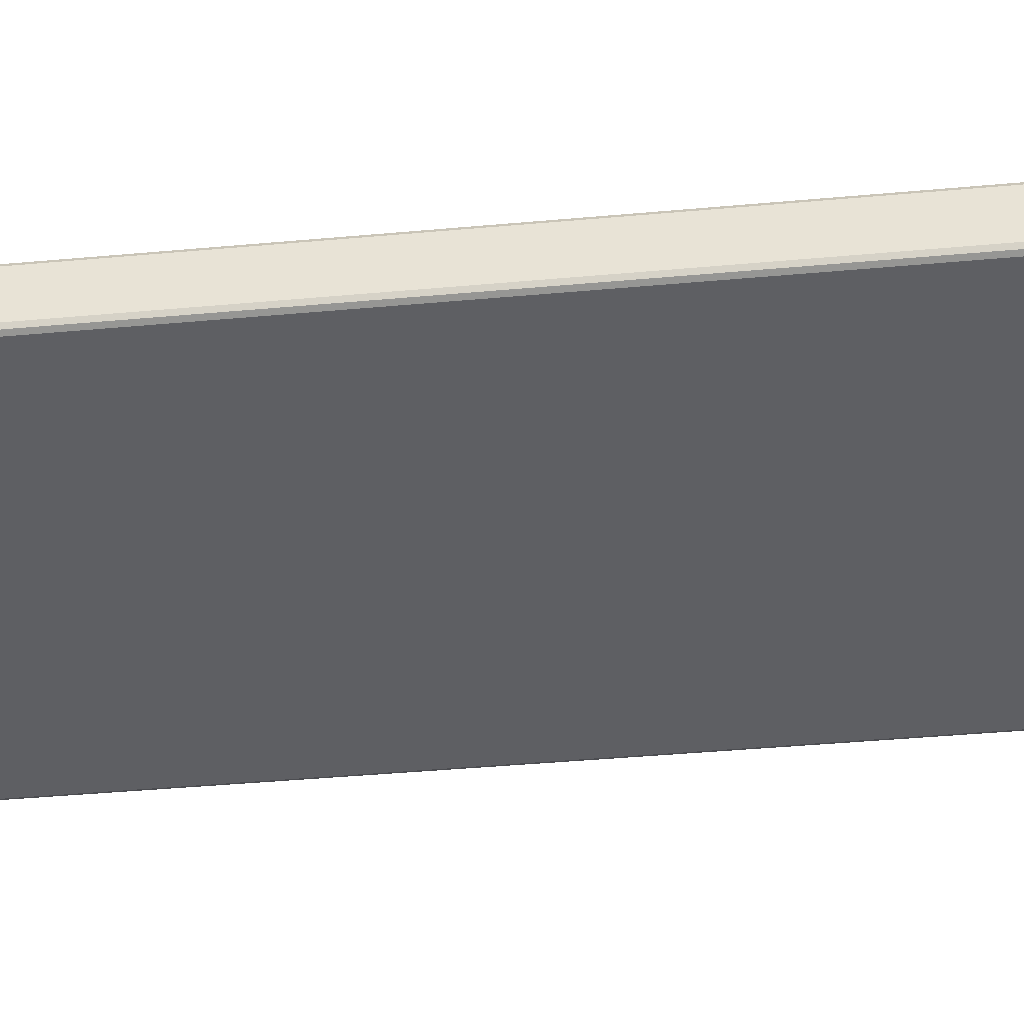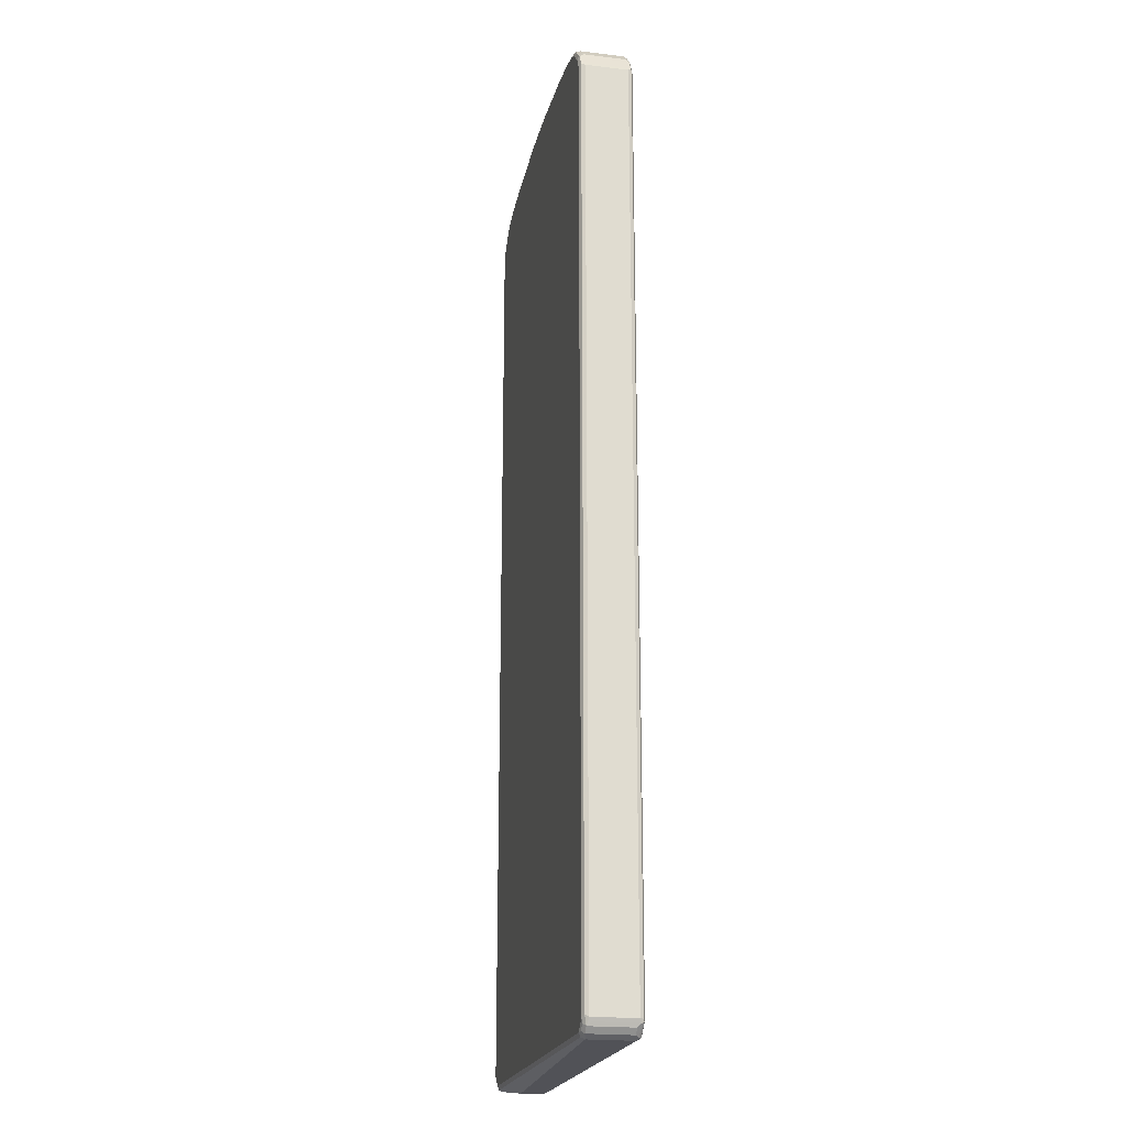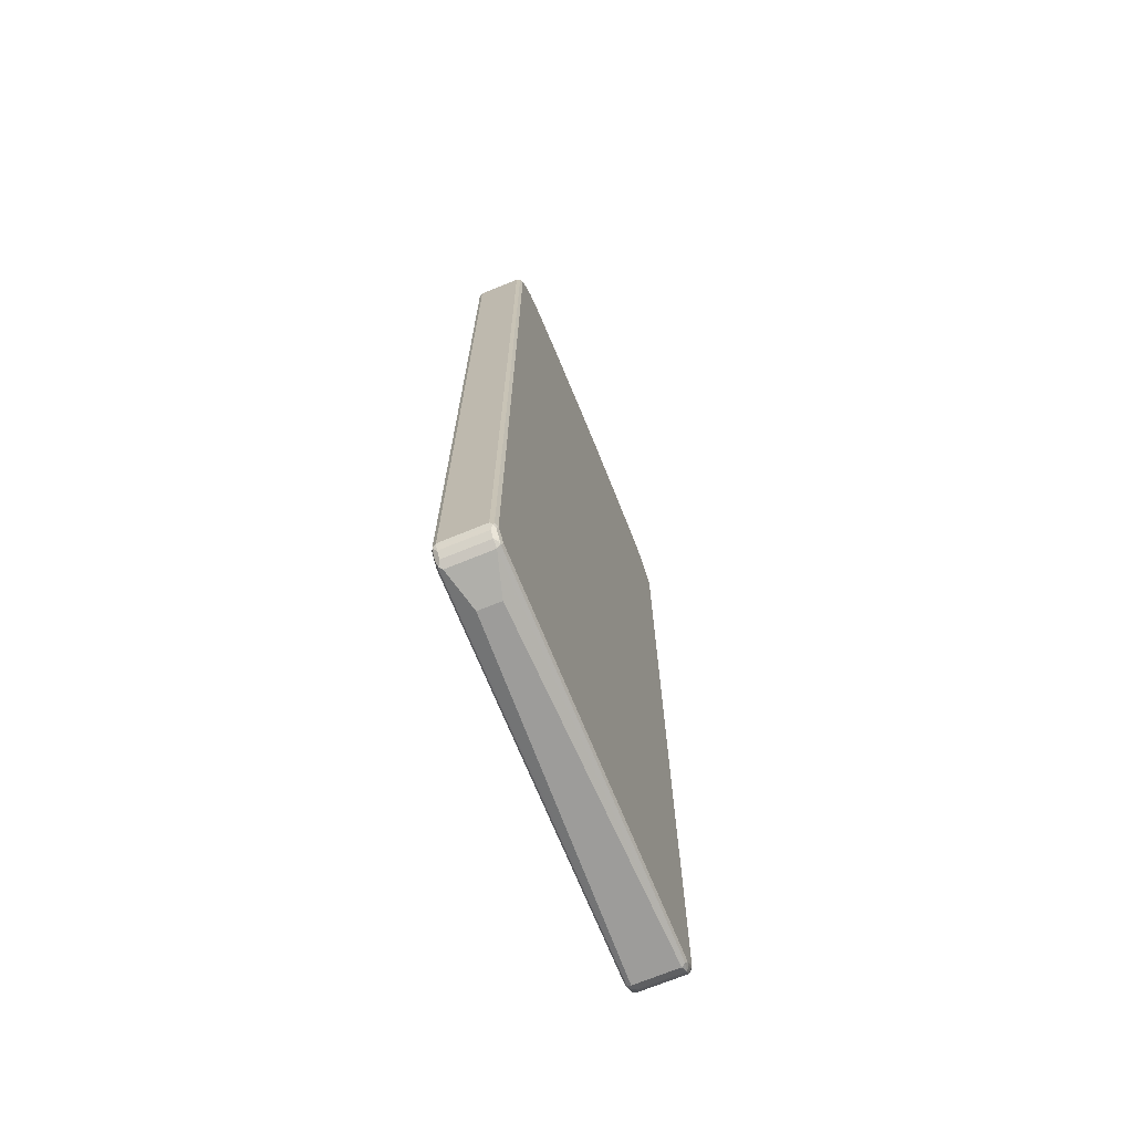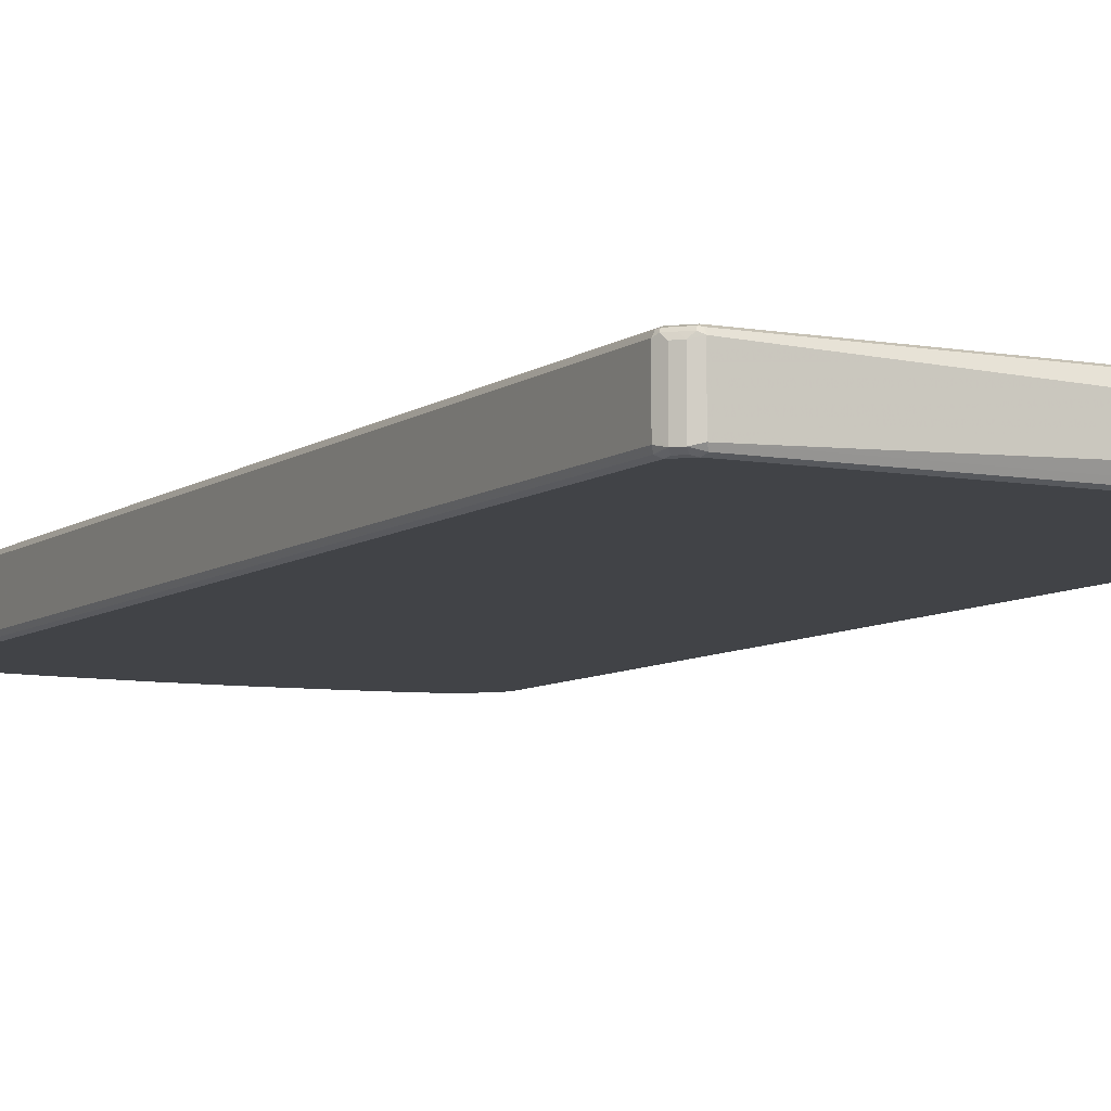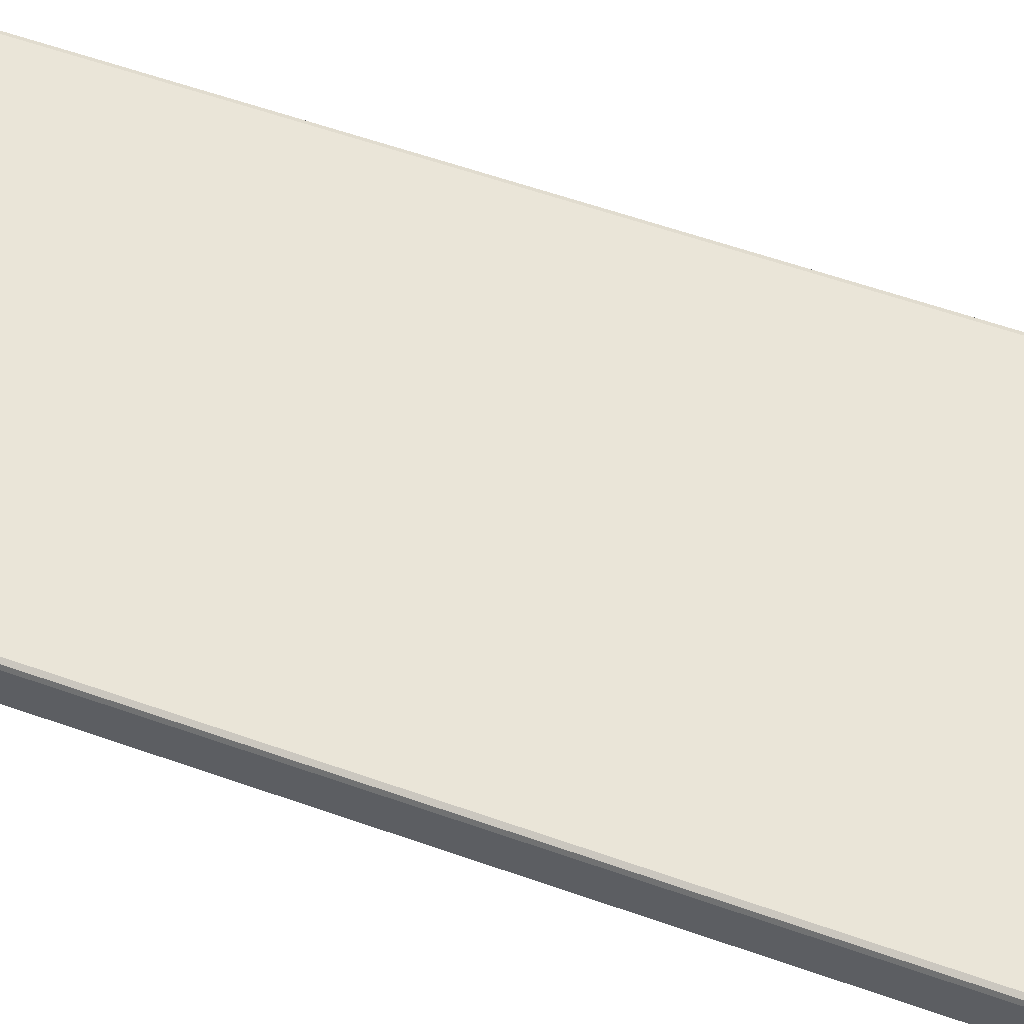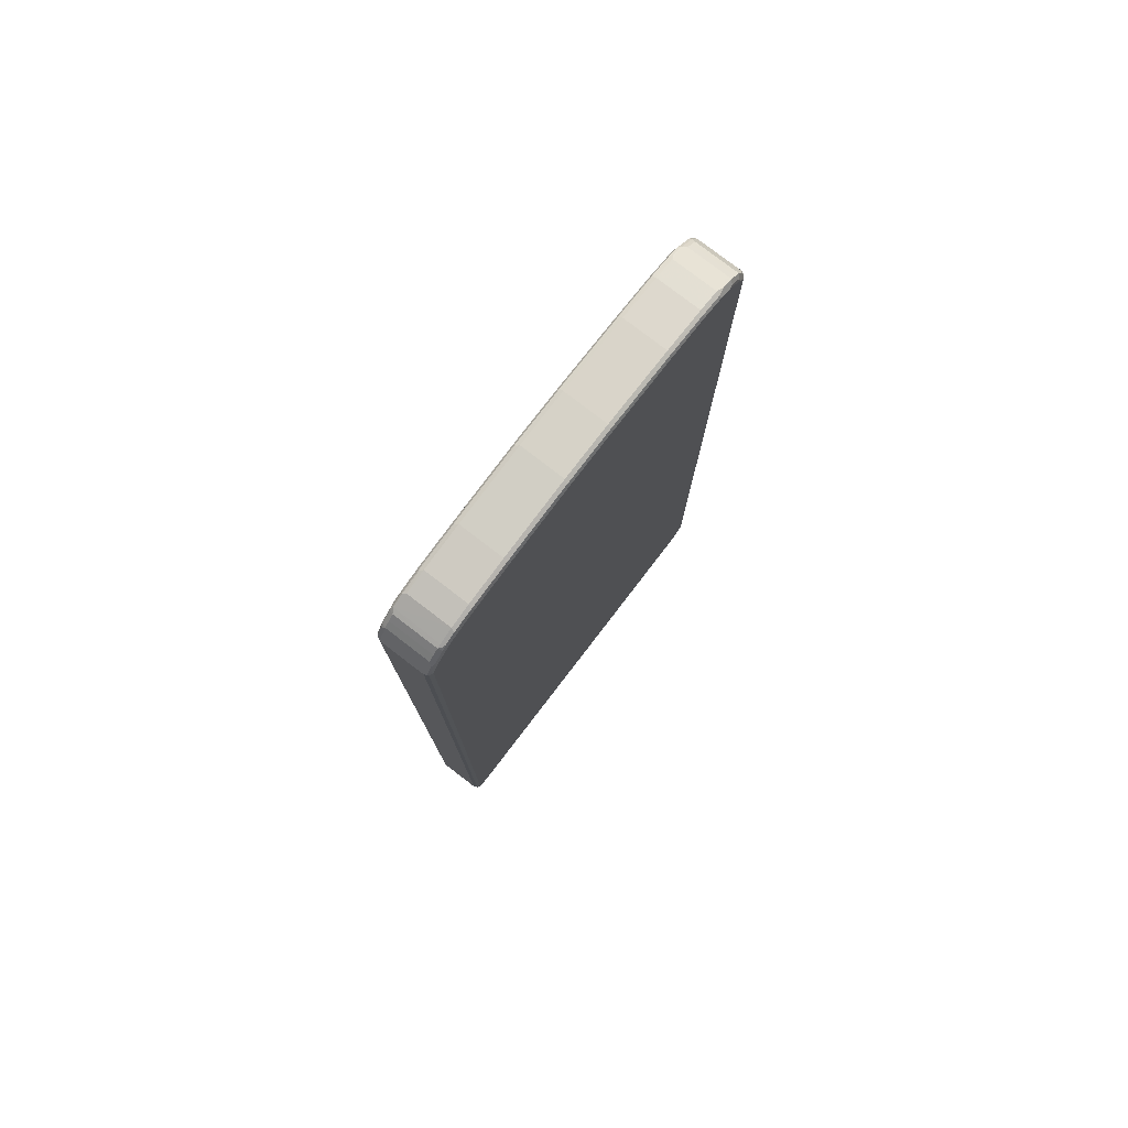
<metadata>
{"format":"obj","ext":"obj","renderer":"f3d","projection":"perspective","resolution":1024,"background":"white","views":[{"elev":-41.8,"azim":96.3,"up":"+Z"},{"elev":-20.7,"azim":-101.9,"up":"+Y"},{"elev":-71.0,"azim":112.2,"up":"+Y"},{"elev":-7.3,"azim":-27.6,"up":"+Z"},{"elev":58.9,"azim":-70.0,"up":"+Z"},{"elev":78.6,"azim":-52.5,"up":"+Y"}]}
</metadata>
<code>
v -0.381 -0.8824 -0.04011
v -0.3777 -0.8791 -0.0468
v -0.3744 -0.8957 -0.04345
v -0.3777 -0.889 -0.03676
v -0.381 -0.8824 0.04011
v -0.381 0.8222 -0.04011
v -0.371 -0.8824 -0.05014
v -0.3694 -0.8908 -0.04846
v -0.3777 0.8256 -0.0468
v -0.3643 -0.9058 -0.04345
v -0.3744 -0.8957 0.03676
v -0.3777 -0.889 0.04345
v -0.3777 -0.8824 0.0468
v -0.3786 0.8273 0.04513
v -0.381 0.8222 0.04011
v -0.3777 0.8289 -0.04011
v -0.361 -0.8925 -0.05014
v -0.371 0.8222 -0.05014
v -0.3593 -0.9008 -0.04846
v -0.366 0.8498 -0.04513
v -0.3677 0.8457 -0.0468
v -0.361 0.8423 -0.05014
v -0.3643 -0.9058 0.03676
v -0.3559 -0.9075 -0.04513
v -0.3509 -0.9125 -0.04011
v -0.376 -0.8874 0.04763
v -0.3677 -0.8992 0.04345
v -0.366 -0.8975 0.04763
v -0.371 -0.8824 0.05014
v -0.3777 0.8222 0.0468
v -0.3723 0.8323 0.04763
v -0.3685 0.8473 0.04513
v -0.3643 0.8556 -0.04011
v -0.3509 -0.9024 -0.05014
v -0.361 0.8536 -0.04763
v -0.3509 0.8524 -0.05014
v -0.3509 -0.9125 0.04011
v -0.3577 -0.9091 0.04345
v -0.3476 -0.9091 -0.0468
v 0.2807 -0.9226 -0.02006
v 0.3509 -0.9125 -0.04011
v -0.3559 -0.9075 0.04763
v -0.361 -0.8925 0.05014
v -0.371 0.8222 0.05014
v -0.361 0.8423 0.05014
v -0.3622 0.8524 0.04763
v -0.3643 0.8556 0.04011
v -0.3543 0.8657 -0.04011
v 0.3509 -0.9024 -0.05014
v -0.341 0.8737 -0.04763
v -0.3309 0.8724 -0.05014
v 0.2807 -0.9226 0.02006
v 0.2857 -0.9201 0.02507
v 0.3559 -0.91 0.04513
v -0.3509 -0.9091 0.0468
v 0.3543 -0.9091 -0.0468
v 0.3585 -0.9075 -0.04513
v 0.3643 -0.9058 -0.04011
v 0.3509 -0.9125 0.04011
v 0.3509 -0.9024 0.05014
v -0.3509 -0.9024 0.05014
v 0.3509 -0.9091 0.0468
v -0.3509 0.8524 0.05014
v -0.3422 0.8724 0.04763
v -0.3543 0.8657 0.04011
v -0.3443 0.8757 -0.04011
v 0.3622 -0.9024 -0.04763
v 0.361 -0.8925 -0.05014
v -0.336 0.88 -0.04513
v -0.3209 0.8836 -0.04763
v -0.3109 0.8824 -0.05014
v 0.3643 -0.9058 0.04011
v 0.361 -0.9037 0.04763
v 0.3723 -0.8925 -0.04763
v 0.3744 -0.8957 -0.04011
v 0.361 -0.8925 0.05014
v -0.3309 0.8724 0.05014
v -0.3342 0.8791 0.0468
v -0.3384 0.8775 0.04513
v -0.3443 0.8757 0.04011
v 0.371 -0.8824 -0.05014
v -0.3376 0.8791 0.04011
v -0.3109 0.8925 0.04011
v -0.3109 0.8925 -0.04011
v -0.3159 0.8899 -0.04513
v -0.3109 0.889 -0.0468
v -0.2707 0.8925 -0.05014
v 0.3744 -0.8957 0.04011
v 0.371 -0.8937 0.04763
v 0.3777 -0.8824 -0.0468
v 0.3786 -0.8874 -0.04513
v 0.371 -0.8824 0.05014
v -0.3109 0.8824 0.05014
v -0.3142 0.889 0.0468
v 0.371 0.8222 -0.05014
v -0.2741 0.8992 0.0468
v -0.2707 0.9024 0.04011
v -0.2707 0.9024 -0.04011
v -0.2757 0.9001 -0.04513
v -0.2707 0.8992 -0.0468
v -0.1905 0.9024 -0.05014
v 0.3777 -0.889 0.04011
v 0.3777 -0.8858 0.0468
v 0.376 -0.8899 0.04513
v 0.3777 0.8222 -0.0468
v 0.381 -0.8824 -0.04011
v 0.381 -0.8824 0.04011
v 0.381 0.8222 -0.04011
v 0.371 0.8222 0.05014
v -0.2707 0.8925 0.05014
v 0.361 0.8423 -0.05014
v 0.376 0.8273 -0.04763
v -0.1938 0.9091 0.0468
v -0.1905 0.9125 0.04011
v -0.1905 0.9125 -0.04011
v -0.1955 0.91 -0.04513
v -0.1905 0.9091 -0.0468
v -0.05014 0.9125 -0.05014
v 0.3777 0.819 0.0468
v 0.3777 0.8289 -0.04345
v 0.381 0.8222 0.04011
v 0.3694 0.8307 0.04846
v 0.361 0.8423 0.05014
v -0.1905 0.9024 0.05014
v 0.366 0.8473 -0.04763
v 0.3509 0.8524 -0.05014
v -0.05014 0.9125 0.05014
v -0.05342 0.9192 0.0468
v -0.05014 0.9226 0.04011
v -0.05014 0.9226 -0.04011
v -0.05513 0.9201 -0.04513
v -0.05014 0.9192 -0.0468
v 0.05513 0.9176 -0.04763
v 0.05014 0.9125 -0.05014
v 0.3744 0.8356 0.04345
v 0.366 0.8473 0.04513
v 0.3777 0.8289 0.03676
v 0.3677 0.8489 -0.04345
v 0.3593 0.8507 0.04846
v 0.3509 0.8524 0.05014
v 0.3559 0.8574 -0.04763
v 0.3577 0.8591 -0.04345
v 0.3309 0.8724 -0.05014
v 0.336 0.8775 -0.04763
v 0.05014 0.9125 0.05014
v 0.04678 0.9192 0.0468
v 0.05014 0.9226 0.04011
v 0.05014 0.9226 -0.04011
v 0.05014 0.9192 -0.0468
v 0.1955 0.9075 -0.04763
v 0.1905 0.9024 -0.05014
v 0.3643 0.8556 0.04345
v 0.3643 0.8556 -0.03676
v 0.3543 0.8657 0.04345
v 0.3392 0.8708 0.04846
v 0.3309 0.8724 0.05014
v 0.3376 0.8791 -0.04345
v 0.3543 0.8657 -0.03676
v 0.3109 0.8824 -0.05014
v 0.3159 0.8874 -0.04763
v 0.1905 0.9024 0.05014
v 0.1872 0.9091 0.0468
v 0.1905 0.9125 0.04011
v 0.1905 0.9125 -0.04011
v 0.1905 0.9091 -0.0468
v 0.2707 0.8992 -0.0468
v 0.2757 0.8975 -0.04763
v 0.2707 0.8925 -0.05014
v 0.3443 0.8757 0.04345
v 0.336 0.8775 0.04513
v 0.3109 0.8824 0.05014
v 0.3376 0.8791 0.03676
v 0.3443 0.8757 -0.03676
v 0.3175 0.889 -0.04345
v 0.3109 0.8925 -0.04011
v 0.2707 0.8925 0.05014
v 0.2674 0.8992 0.0468
v 0.2707 0.9024 0.04011
v 0.2707 0.9024 -0.04011
v 0.2774 0.8992 -0.04345
v 0.3242 0.8858 0.04345
v 0.3159 0.8874 0.04513
v 0.3075 0.889 0.0468
v 0.3109 0.8925 0.04011
f 1 2 3
f 109 122 123
f 109 119 122
f 108 137 121
f 108 120 137
f 106 121 107
f 106 108 121
f 105 120 108
f 105 112 120
f 111 126 141
f 103 121 119
f 102 107 103
f 101 132 118
f 101 117 132
f 100 116 117
f 99 116 100
f 99 115 116
f 98 115 99
f 97 115 98
f 103 107 121
f 111 141 125
f 112 125 120
f 113 127 128
f 120 135 137
f 120 152 135
f 120 153 152
f 120 138 153
f 120 125 138
f 119 136 122
f 119 135 136
f 119 121 135
f 118 133 134
f 118 132 133
f 116 132 117
f 116 131 132
f 116 130 131
f 115 130 116
f 114 130 115
f 114 129 130
f 113 124 127
f 113 129 114
f 113 128 129
f 97 114 115
f 96 114 97
f 96 113 114
f 96 124 113
f 84 99 85
f 84 98 99
f 83 98 84
f 83 97 98
f 83 96 97
f 83 94 96
f 81 105 90
f 81 95 105
f 79 82 80
f 79 83 82
f 78 83 79
f 78 94 83
f 78 93 94
f 77 93 78
f 76 89 92
f 75 91 88
f 74 91 75
f 74 90 91
f 74 81 90
f 85 99 100
f 121 137 135
f 85 100 86
f 87 117 101
f 96 110 124
f 95 112 105
f 95 125 112
f 95 111 125
f 93 96 94
f 93 110 96
f 92 119 109
f 92 103 119
f 91 108 106
f 91 105 108
f 91 107 102
f 91 106 107
f 90 105 91
f 89 103 92
f 89 104 103
f 88 104 89
f 88 103 104
f 88 102 103
f 88 91 102
f 87 100 117
f 73 89 76
f 122 136 139
f 123 139 140
f 160 175 174
f 160 167 175
f 159 167 160
f 159 168 167
f 157 181 172
f 157 184 181
f 157 175 184
f 157 174 175
f 161 176 162
f 157 173 158
f 157 172 169
f 156 170 171
f 155 170 156
f 155 169 170
f 154 169 155
f 154 173 169
f 154 158 173
f 152 158 154
f 157 169 173
f 162 176 177
f 162 177 163
f 163 177 178
f 177 184 178
f 177 183 184
f 175 178 184
f 175 179 178
f 175 180 179
f 171 177 176
f 171 183 177
f 171 182 183
f 170 182 171
f 170 181 182
f 169 181 170
f 169 172 181
f 167 180 175
f 167 179 180
f 166 179 167
f 164 166 165
f 164 179 166
f 163 179 164
f 163 178 179
f 152 153 158
f 150 168 151
f 150 167 168
f 150 166 167
f 136 152 139
f 135 152 136
f 134 150 151
f 133 150 134
f 133 149 150
f 132 149 133
f 131 149 132
f 131 148 149
f 130 148 131
f 129 148 130
f 129 147 148
f 128 147 129
f 128 146 147
f 127 146 128
f 127 145 146
f 126 144 141
f 126 143 144
f 125 142 138
f 125 141 142
f 138 142 158
f 122 139 123
f 138 158 153
f 139 154 155
f 150 165 166
f 149 165 150
f 148 165 149
f 148 164 165
f 147 164 148
f 147 163 164
f 147 162 163
f 146 162 147
f 145 162 146
f 145 161 162
f 144 174 157
f 144 160 174
f 144 159 160
f 143 159 144
f 142 157 158
f 142 144 157
f 141 144 142
f 139 156 140
f 139 155 156
f 139 152 154
f 72 89 73
f 72 88 89
f 71 100 87
f 13 30 14
f 13 44 30
f 13 29 44
f 13 26 29
f 12 28 26
f 12 27 28
f 12 26 13
f 11 27 12
f 14 30 31
f 11 23 27
f 10 25 37
f 10 24 25
f 10 34 24
f 10 19 34
f 9 22 18
f 9 21 22
f 9 20 21
f 9 16 20
f 10 37 23
f 14 31 46
f 14 46 32
f 14 32 33
f 28 38 42
f 27 38 28
f 26 43 29
f 26 28 43
f 25 41 40
f 25 56 41
f 25 39 56
f 25 52 37
f 25 40 52
f 24 39 25
f 24 34 39
f 23 38 27
f 23 37 38
f 22 35 36
f 21 35 22
f 20 35 21
f 20 33 35
f 16 33 20
f 14 33 16
f 8 19 10
f 8 34 19
f 8 17 34
f 7 34 17
f 5 14 15
f 5 13 14
f 5 12 13
f 3 8 10
f 3 12 4
f 3 11 12
f 3 23 11
f 3 10 23
f 2 18 7
f 2 9 18
f 2 8 3
f 2 7 8
f 1 9 2
f 1 6 9
f 1 15 6
f 1 5 15
f 1 12 5
f 1 4 12
f 1 3 4
f 6 15 14
f 28 42 61
f 6 14 16
f 7 17 8
f 7 49 34
f 7 68 49
f 7 81 68
f 7 95 81
f 7 111 95
f 7 126 111
f 7 143 126
f 7 159 143
f 7 168 159
f 7 151 168
f 7 134 151
f 7 118 134
f 7 101 118
f 7 87 101
f 7 71 87
f 7 51 71
f 7 36 51
f 7 22 36
f 7 18 22
f 6 16 9
f 28 61 43
f 29 43 61
f 29 61 60
f 54 73 62
f 54 72 73
f 54 59 72
f 52 54 53
f 52 59 54
f 50 71 51
f 50 70 71
f 50 85 70
f 50 69 85
f 50 66 69
f 49 74 67
f 49 68 74
f 49 67 56
f 48 66 50
f 48 80 66
f 48 65 80
f 46 65 47
f 46 64 65
f 46 63 64
f 54 62 55
f 45 63 46
f 56 67 57
f 58 67 74
f 71 86 100
f 70 86 71
f 70 85 86
f 69 84 85
f 69 83 84
f 69 82 83
f 69 80 82
f 68 81 74
f 66 80 69
f 64 80 65
f 64 79 80
f 64 78 79
f 64 77 78
f 63 77 64
f 60 73 76
f 60 62 73
f 58 88 72
f 58 75 88
f 58 74 75
f 57 67 58
f 181 184 182
f 42 62 60
f 42 60 61
f 30 44 31
f 29 45 44
f 29 63 45
f 29 77 63
f 29 93 77
f 29 110 93
f 29 124 110
f 29 127 124
f 29 145 127
f 29 161 145
f 29 176 161
f 29 171 176
f 29 156 171
f 29 140 156
f 29 123 140
f 29 109 123
f 29 92 109
f 29 76 92
f 29 60 76
f 31 45 46
f 42 55 62
f 31 44 45
f 32 47 33
f 41 72 59
f 41 58 72
f 41 57 58
f 41 56 57
f 40 59 52
f 40 41 59
f 37 42 38
f 37 55 42
f 37 54 55
f 37 53 54
f 37 52 53
f 35 51 36
f 35 50 51
f 35 48 50
f 34 56 39
f 34 49 56
f 33 48 35
f 33 65 48
f 33 47 65
f 32 46 47
f 182 184 183

</code>
